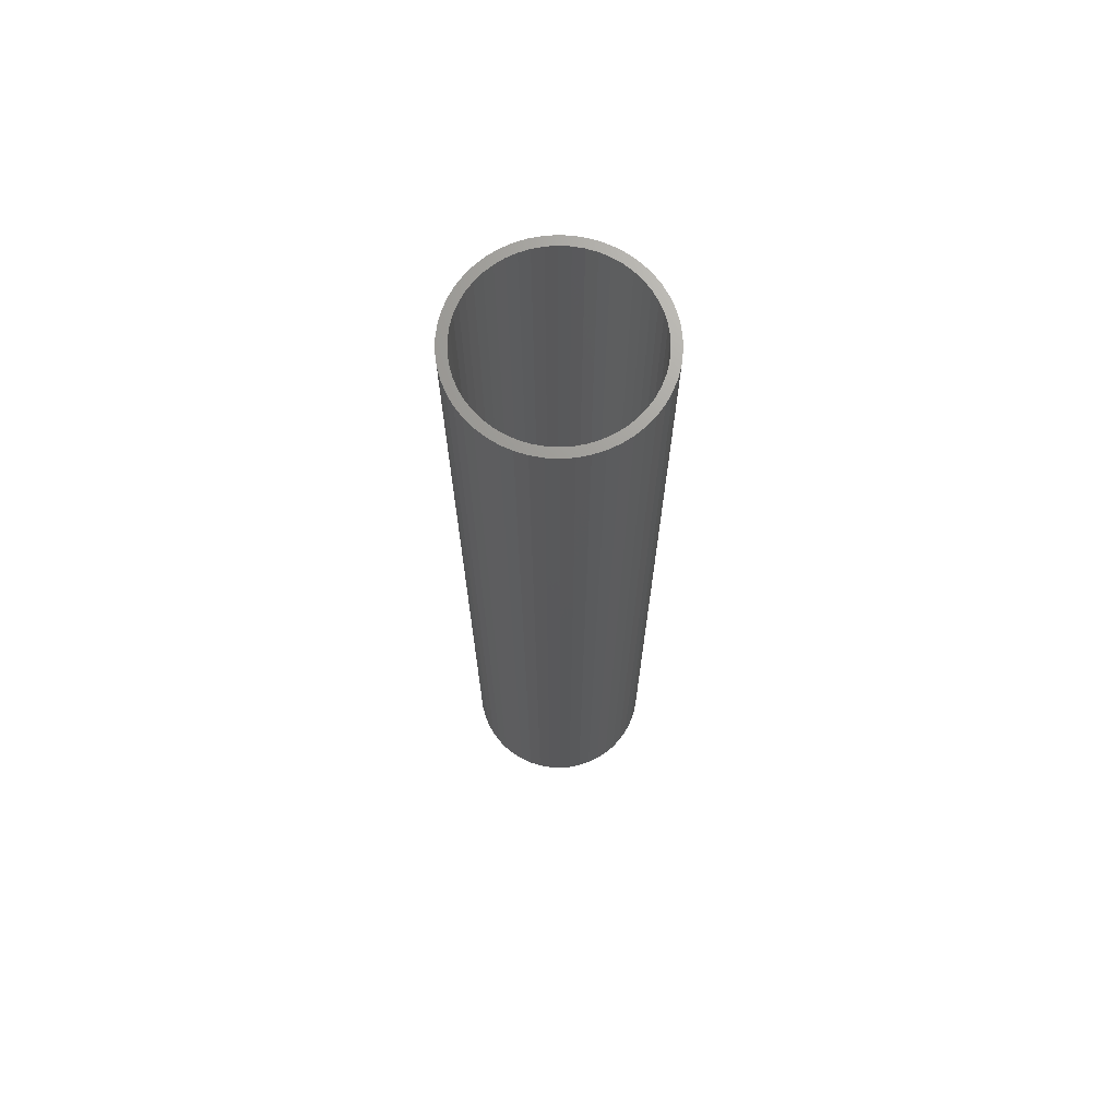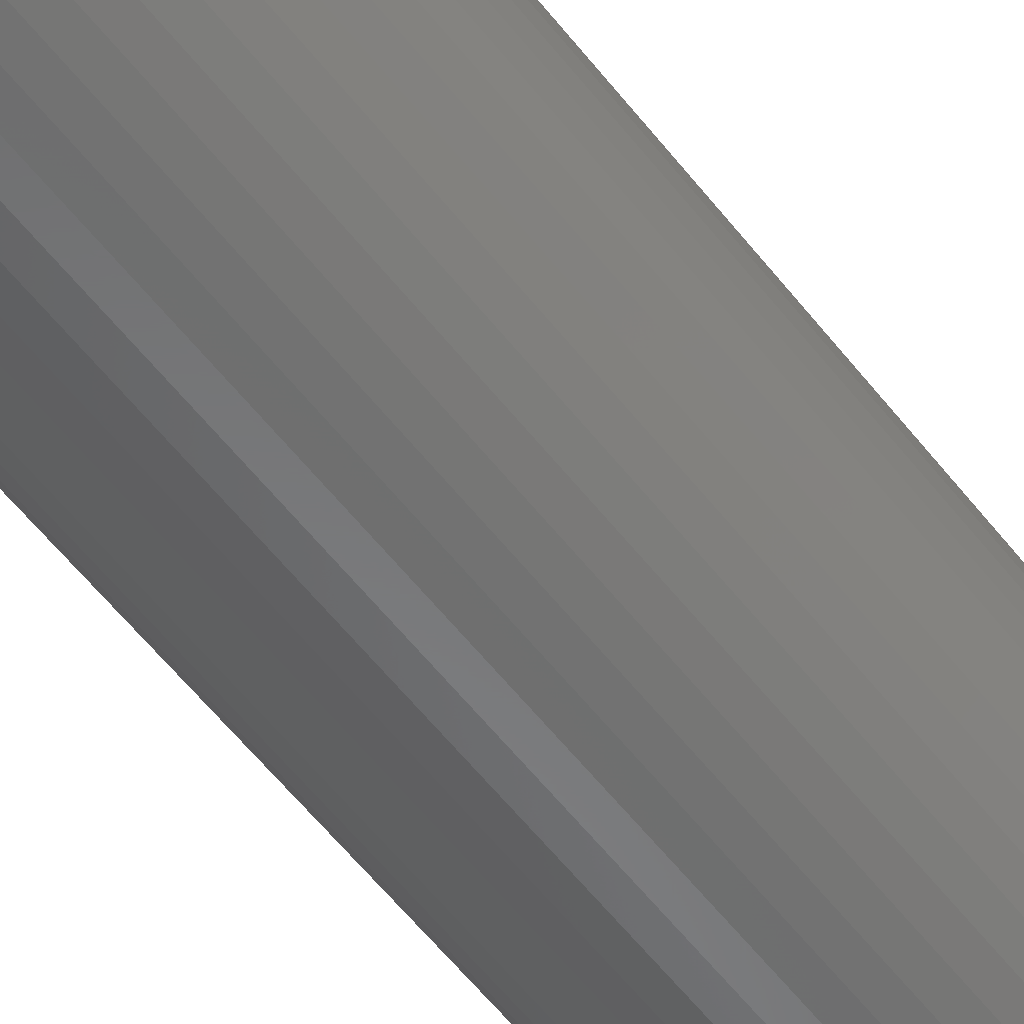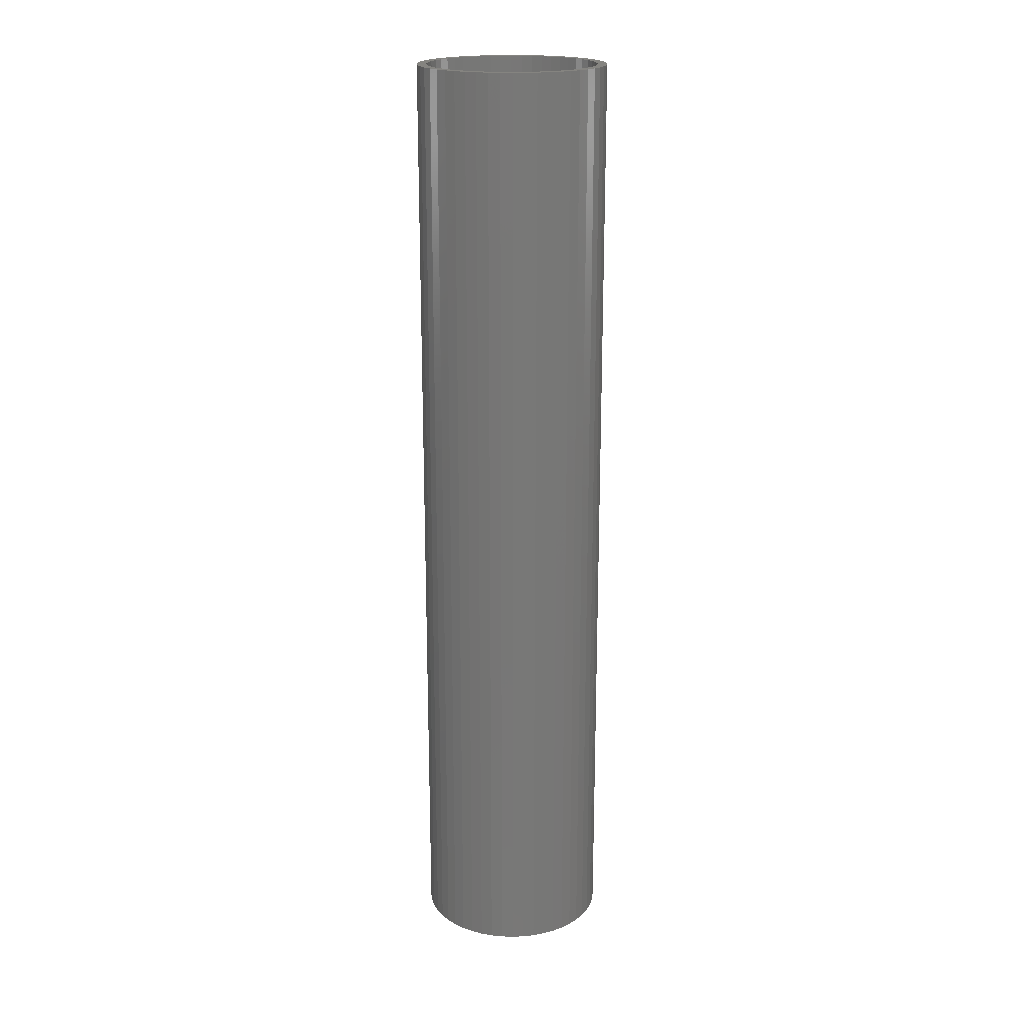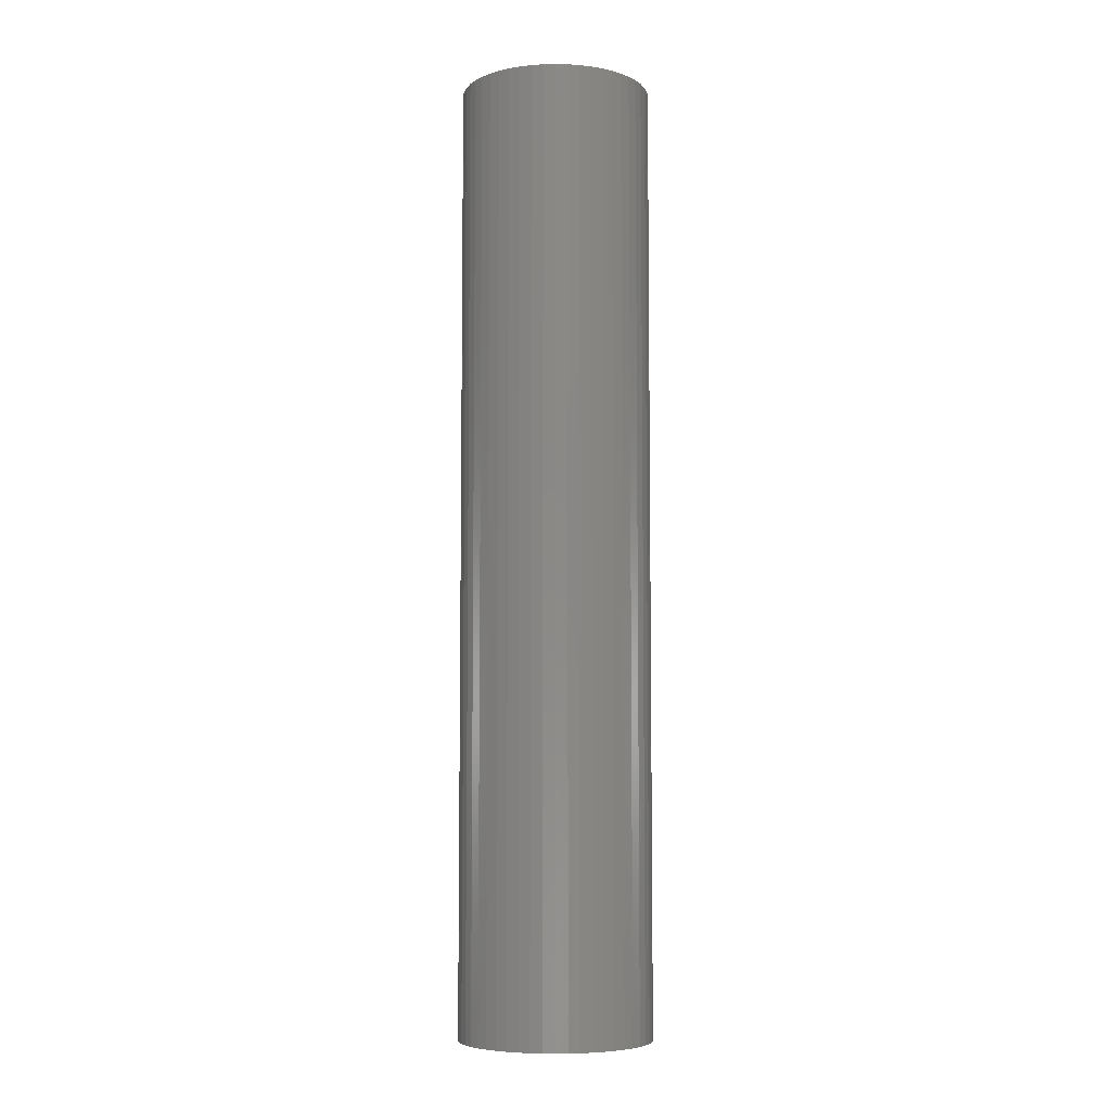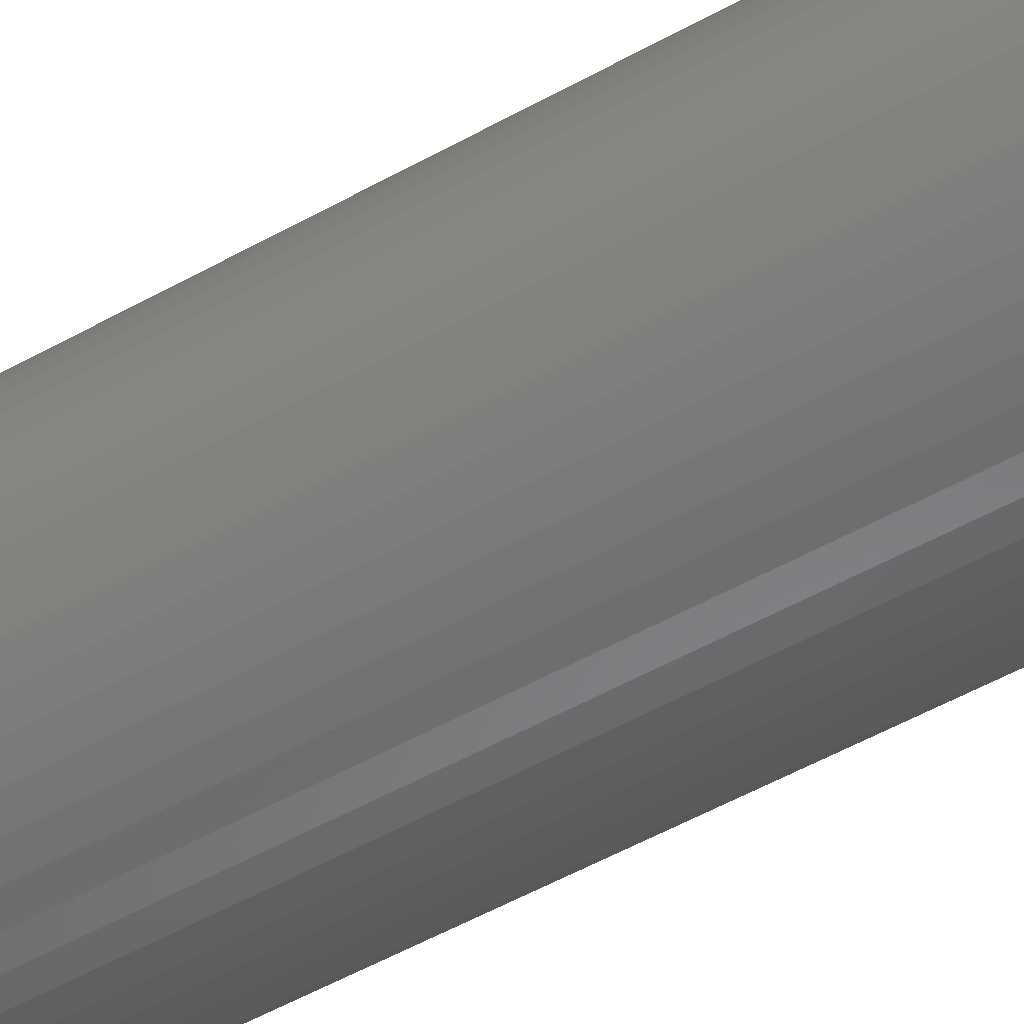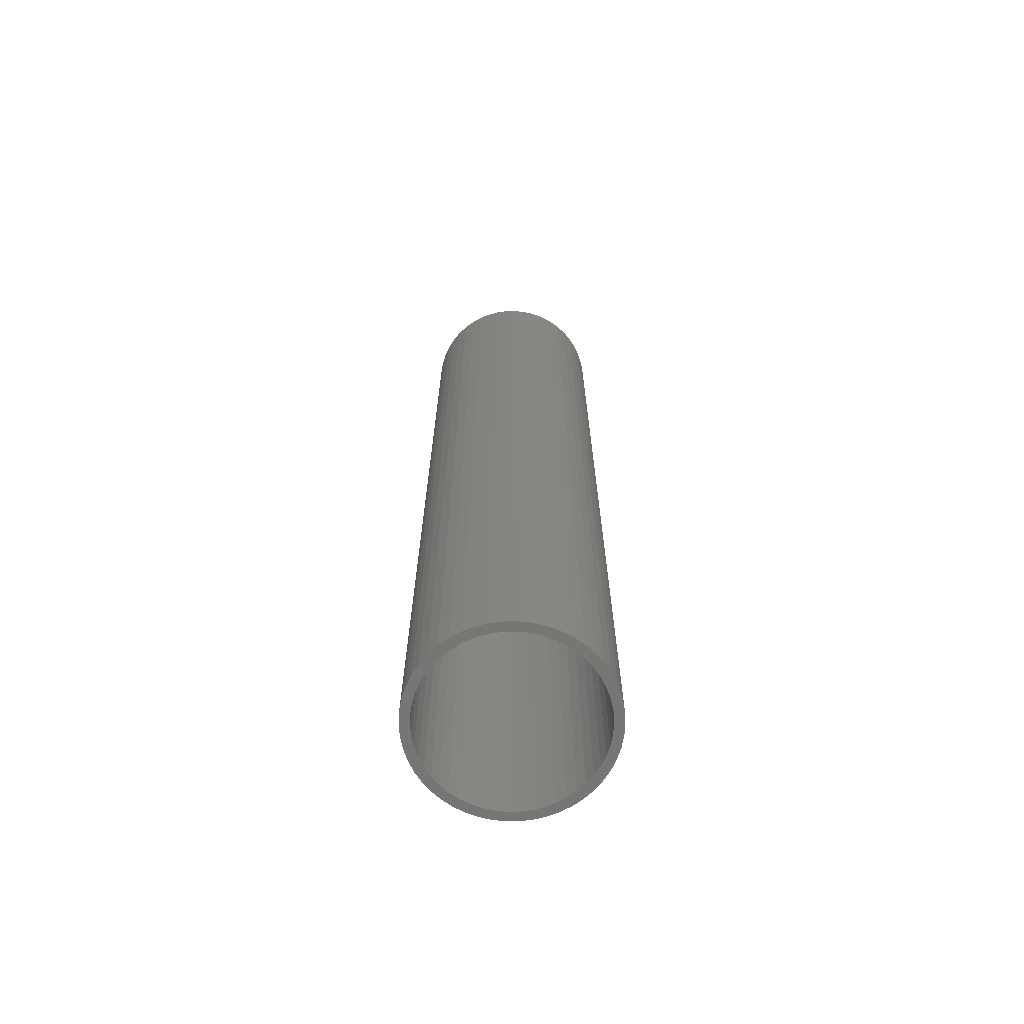
<metadata>
{"format":"stl","ext":"stl","renderer":"f3d","projection":"perspective","resolution":1024,"background":"white","views":[{"elev":69.8,"azim":-11.3,"up":"+Z"},{"elev":-55.7,"azim":36.9,"up":"+Y"},{"elev":19.6,"azim":-112.0,"up":"+Z"},{"elev":-6.5,"azim":54.1,"up":"+Z"},{"elev":-48.4,"azim":122.7,"up":"+Y"},{"elev":-68.1,"azim":-35.5,"up":"+Z"}]}
</metadata>
<code>
# stl→obj: 200 verts, 400 faces
v 2 0 10
v 1.984 0.2507 -10
v 1.984 0.2507 10
v 2 0 -10
v -2 0 -10
v -1.984 0.2507 10
v -1.984 0.2507 -10
v -2 0 10
v 0.1256 1.996 -10
v -0.1256 1.996 10
v 0.1256 1.996 10
v -0.1256 1.996 -10
v -0.1256 -1.996 -10
v 0.1256 -1.996 10
v -0.1256 -1.996 10
v 0.1256 -1.996 -10
v 1.458 1.369 -10
v 1.275 1.541 10
v 1.458 1.369 10
v 1.275 1.541 -10
v -1.275 1.541 -10
v -1.458 1.369 10
v -1.275 1.541 10
v -1.458 1.369 -10
v -0.618 1.902 -10
v -0.8516 1.81 10
v -0.618 1.902 10
v -0.8516 1.81 -10
v 1.86 0.7362 10
v 1.753 0.9635 -10
v 1.753 0.9635 10
v 1.86 0.7362 -10
v 1.937 0.4974 -10
v 1.937 0.4974 10
v 0.8516 1.81 -10
v 0.618 1.902 10
v 0.8516 1.81 10
v 0.618 1.902 -10
v 1.072 1.689 10
v 1.072 1.689 -10
v -1.86 0.7362 -10
v -1.753 0.9635 10
v -1.753 0.9635 -10
v -1.86 0.7362 10
v -1.618 1.176 10
v -1.618 1.176 -10
v -1.937 0.4974 -10
v -1.937 0.4974 10
v -1.072 1.689 10
v -1.072 1.689 -10
v -0.3748 1.965 -10
v -0.3748 1.965 10
v 1.86 -0.7362 10
v 1.937 -0.4974 -10
v 1.937 -0.4974 10
v 1.86 -0.7362 -10
v 1.618 1.176 10
v 1.618 1.176 -10
v 0.3748 1.965 10
v 0.3748 1.965 -10
v 1.8 0 10
v 1.786 0.2256 10
v 1.984 -0.2507 10
v 1.743 0.4476 10
v 1.786 -0.2256 10
v 1.674 0.6626 10
v 1.577 0.8672 10
v 1.456 1.058 10
v 1.312 1.232 10
v 1.147 1.387 10
v 0.9645 1.52 10
v 0.7664 1.629 10
v 0.5562 1.712 10
v 0.3373 1.768 10
v 0.113 1.796 10
v -0.113 1.796 10
v -0.3373 1.768 10
v -0.5562 1.712 10
v -0.7664 1.629 10
v -0.9645 1.52 10
v -1.147 1.387 10
v -1.312 1.232 10
v -1.456 1.058 10
v -1.577 0.8672 10
v -1.674 0.6626 10
v -1.743 0.4476 10
v -1.786 0.2256 10
v 1.743 -0.4476 10
v 1.674 -0.6626 10
v 1.753 -0.9635 10
v 1.577 -0.8672 10
v 1.618 -1.176 10
v 1.456 -1.058 10
v 1.458 -1.369 10
v 1.312 -1.232 10
v 1.275 -1.541 10
v 1.147 -1.387 10
v 1.072 -1.689 10
v 0.9645 -1.52 10
v 0.8516 -1.81 10
v 0.7664 -1.629 10
v 0.618 -1.902 10
v 0.5562 -1.712 10
v 0.3748 -1.965 10
v 0.3373 -1.768 10
v 0.113 -1.796 10
v -0.113 -1.796 10
v -0.3373 -1.768 10
v -0.3748 -1.965 10
v -0.5562 -1.712 10
v -0.618 -1.902 10
v -0.7664 -1.629 10
v -0.8516 -1.81 10
v -0.9645 -1.52 10
v -1.072 -1.689 10
v -1.147 -1.387 10
v -1.275 -1.541 10
v -1.312 -1.232 10
v -1.458 -1.369 10
v -1.456 -1.058 10
v -1.618 -1.176 10
v -1.577 -0.8672 10
v -1.753 -0.9635 10
v -1.674 -0.6626 10
v -1.86 -0.7362 10
v -1.743 -0.4476 10
v -1.937 -0.4974 10
v -1.786 -0.2256 10
v -1.984 -0.2507 10
v -1.8 0 10
v 1.984 -0.2507 -10
v -0.8516 -1.81 -10
v -0.618 -1.902 -10
v -1.618 -1.176 -10
v -1.753 -0.9635 -10
v -1.86 -0.7362 -10
v 1.8 0 -10
v 1.786 -0.2256 -10
v 1.743 -0.4476 -10
v 1.786 0.2256 -10
v 1.674 -0.6626 -10
v 1.753 -0.9635 -10
v 1.577 -0.8672 -10
v 1.618 -1.176 -10
v 1.456 -1.058 -10
v 1.458 -1.369 -10
v 1.312 -1.232 -10
v 1.275 -1.541 -10
v 1.147 -1.387 -10
v 1.072 -1.689 -10
v 0.9645 -1.52 -10
v 0.8516 -1.81 -10
v 0.7664 -1.629 -10
v 0.618 -1.902 -10
v 0.5562 -1.712 -10
v 0.3748 -1.965 -10
v 0.3373 -1.768 -10
v 0.113 -1.796 -10
v -0.113 -1.796 -10
v -0.3373 -1.768 -10
v -0.3748 -1.965 -10
v -0.5562 -1.712 -10
v -0.7664 -1.629 -10
v -0.9645 -1.52 -10
v -1.072 -1.689 -10
v -1.147 -1.387 -10
v -1.275 -1.541 -10
v -1.312 -1.232 -10
v -1.458 -1.369 -10
v -1.456 -1.058 -10
v -1.577 -0.8672 -10
v -1.674 -0.6626 -10
v -1.743 -0.4476 -10
v -1.937 -0.4974 -10
v -1.786 -0.2256 -10
v 1.743 0.4476 -10
v 1.674 0.6626 -10
v 1.577 0.8672 -10
v 1.456 1.058 -10
v 1.312 1.232 -10
v 1.147 1.387 -10
v 0.9645 1.52 -10
v 0.7664 1.629 -10
v 0.5562 1.712 -10
v 0.3373 1.768 -10
v 0.113 1.796 -10
v -0.113 1.796 -10
v -0.3373 1.768 -10
v -0.5562 1.712 -10
v -0.7664 1.629 -10
v -0.9645 1.52 -10
v -1.147 1.387 -10
v -1.312 1.232 -10
v -1.456 1.058 -10
v -1.577 0.8672 -10
v -1.674 0.6626 -10
v -1.743 0.4476 -10
v -1.786 0.2256 -10
v -1.8 0 -10
v -1.984 -0.2507 -10
f 1 2 3
f 2 1 4
f 5 6 7
f 6 5 8
f 9 10 11
f 10 9 12
f 13 14 15
f 14 13 16
f 17 18 19
f 18 17 20
f 21 22 23
f 22 21 24
f 25 26 27
f 26 25 28
f 29 30 31
f 30 29 32
f 3 33 34
f 33 3 2
f 35 36 37
f 36 35 38
f 20 39 18
f 39 20 40
f 41 42 43
f 42 41 44
f 43 45 46
f 45 43 42
f 47 44 41
f 44 47 48
f 28 49 26
f 49 28 50
f 51 27 52
f 27 51 25
f 53 54 55
f 54 53 56
f 34 32 29
f 32 34 33
f 57 17 19
f 17 57 58
f 31 58 57
f 58 31 30
f 38 59 36
f 59 38 60
f 60 11 59
f 11 60 9
f 7 48 47
f 48 7 6
f 61 1 3
f 62 3 34
f 1 61 63
f 64 34 29
f 65 63 61
f 63 65 55
f 3 62 61
f 66 29 31
f 34 64 62
f 29 66 64
f 67 31 57
f 31 67 66
f 68 57 19
f 57 68 67
f 19 69 68
f 18 69 19
f 18 70 69
f 39 70 18
f 39 71 70
f 37 71 39
f 37 72 71
f 36 72 37
f 36 73 72
f 59 73 36
f 59 74 73
f 11 74 59
f 11 75 74
f 11 76 75
f 10 76 11
f 10 77 76
f 52 77 10
f 52 78 77
f 27 78 52
f 27 79 78
f 26 79 27
f 26 80 79
f 49 80 26
f 49 81 80
f 23 81 49
f 23 82 81
f 22 82 23
f 82 22 83
f 45 83 22
f 83 45 84
f 42 84 45
f 84 42 85
f 44 85 42
f 85 44 86
f 48 86 44
f 86 48 87
f 88 55 65
f 55 88 53
f 89 53 88
f 53 89 90
f 91 90 89
f 90 91 92
f 93 92 91
f 92 93 94
f 95 94 93
f 95 96 94
f 97 96 95
f 97 98 96
f 99 98 97
f 99 100 98
f 101 100 99
f 101 102 100
f 103 102 101
f 103 104 102
f 105 104 103
f 105 14 104
f 106 14 105
f 107 14 106
f 107 15 14
f 108 15 107
f 108 109 15
f 110 109 108
f 110 111 109
f 112 111 110
f 112 113 111
f 114 113 112
f 114 115 113
f 116 115 114
f 116 117 115
f 118 117 116
f 119 118 120
f 118 119 117
f 121 120 122
f 120 121 119
f 123 122 124
f 125 124 126
f 122 123 121
f 127 126 128
f 129 128 130
f 6 87 48
f 124 125 123
f 87 6 130
f 126 127 125
f 8 130 6
f 128 129 127
f 130 8 129
f 12 52 10
f 52 12 51
f 55 131 63
f 131 55 54
f 132 111 113
f 111 132 133
f 134 123 135
f 123 134 121
f 135 125 136
f 125 135 123
f 137 4 131
f 138 131 54
f 4 137 2
f 139 54 56
f 140 2 137
f 2 140 33
f 131 138 137
f 141 56 142
f 54 139 138
f 56 141 139
f 143 142 144
f 142 143 141
f 145 144 146
f 144 145 143
f 146 147 145
f 148 147 146
f 148 149 147
f 150 149 148
f 150 151 149
f 152 151 150
f 152 153 151
f 154 153 152
f 154 155 153
f 156 155 154
f 156 157 155
f 16 157 156
f 16 158 157
f 16 159 158
f 13 159 16
f 13 160 159
f 161 160 13
f 161 162 160
f 133 162 161
f 133 163 162
f 132 163 133
f 132 164 163
f 165 164 132
f 165 166 164
f 167 166 165
f 167 168 166
f 169 168 167
f 168 169 170
f 134 170 169
f 170 134 171
f 135 171 134
f 171 135 172
f 136 172 135
f 172 136 173
f 174 173 136
f 173 174 175
f 176 33 140
f 33 176 32
f 177 32 176
f 32 177 30
f 178 30 177
f 30 178 58
f 179 58 178
f 58 179 17
f 180 17 179
f 180 20 17
f 181 20 180
f 181 40 20
f 182 40 181
f 182 35 40
f 183 35 182
f 183 38 35
f 184 38 183
f 184 60 38
f 185 60 184
f 185 9 60
f 186 9 185
f 187 9 186
f 187 12 9
f 188 12 187
f 188 51 12
f 189 51 188
f 189 25 51
f 190 25 189
f 190 28 25
f 191 28 190
f 191 50 28
f 192 50 191
f 192 21 50
f 193 21 192
f 24 193 194
f 193 24 21
f 46 194 195
f 194 46 24
f 43 195 196
f 41 196 197
f 195 43 46
f 47 197 198
f 7 198 199
f 200 175 174
f 196 41 43
f 175 200 199
f 197 47 41
f 5 199 200
f 198 7 47
f 199 5 7
f 152 98 100
f 98 152 150
f 154 100 102
f 100 154 152
f 40 37 39
f 37 40 35
f 46 22 24
f 22 46 45
f 50 23 49
f 23 50 21
f 90 56 53
f 56 90 142
f 63 4 1
f 4 63 131
f 136 127 174
f 127 136 125
f 150 96 98
f 96 150 148
f 156 102 104
f 102 156 154
f 16 104 14
f 104 16 156
f 92 142 90
f 142 92 144
f 94 144 92
f 144 94 146
f 161 15 109
f 15 161 13
f 169 117 119
f 117 169 167
f 165 113 115
f 113 165 132
f 133 109 111
f 109 133 161
f 169 121 134
f 121 169 119
f 174 129 200
f 129 174 127
f 200 8 5
f 8 200 129
f 148 94 96
f 94 148 146
f 167 115 117
f 115 167 165
f 86 196 85
f 196 86 197
f 178 68 179
f 68 178 67
f 185 73 74
f 73 185 184
f 184 72 73
f 72 184 183
f 190 78 79
f 78 190 189
f 85 195 84
f 195 85 196
f 138 61 137
f 61 138 65
f 153 103 101
f 103 153 155
f 181 69 70
f 69 181 180
f 182 70 71
f 70 182 181
f 83 193 82
f 193 83 194
f 193 81 82
f 81 193 192
f 137 62 140
f 62 137 61
f 143 89 141
f 89 143 91
f 160 110 108
f 110 160 162
f 155 105 103
f 105 155 157
f 179 69 180
f 69 179 68
f 187 75 76
f 75 187 186
f 183 71 72
f 71 183 182
f 130 198 87
f 198 130 199
f 87 197 86
f 197 87 198
f 84 194 83
f 194 84 195
f 188 76 77
f 76 188 187
f 189 77 78
f 77 189 188
f 191 79 80
f 79 191 190
f 192 80 81
f 80 192 191
f 139 65 138
f 65 139 88
f 157 106 105
f 106 157 158
f 177 67 178
f 67 177 66
f 176 66 177
f 66 176 64
f 140 64 176
f 64 140 62
f 186 74 75
f 74 186 185
f 151 101 99
f 101 151 153
f 147 97 95
f 97 147 149
f 147 93 145
f 93 147 95
f 159 108 107
f 108 159 160
f 128 199 130
f 199 128 175
f 124 173 126
f 173 124 172
f 118 170 120
f 170 118 168
f 141 88 139
f 88 141 89
f 149 99 97
f 99 149 151
f 145 91 143
f 91 145 93
f 164 116 114
f 116 164 166
f 158 107 106
f 107 158 159
f 126 175 128
f 175 126 173
f 166 118 116
f 118 166 168
f 122 172 124
f 172 122 171
f 163 114 112
f 114 163 164
f 162 112 110
f 112 162 163
f 120 171 122
f 171 120 170

</code>
